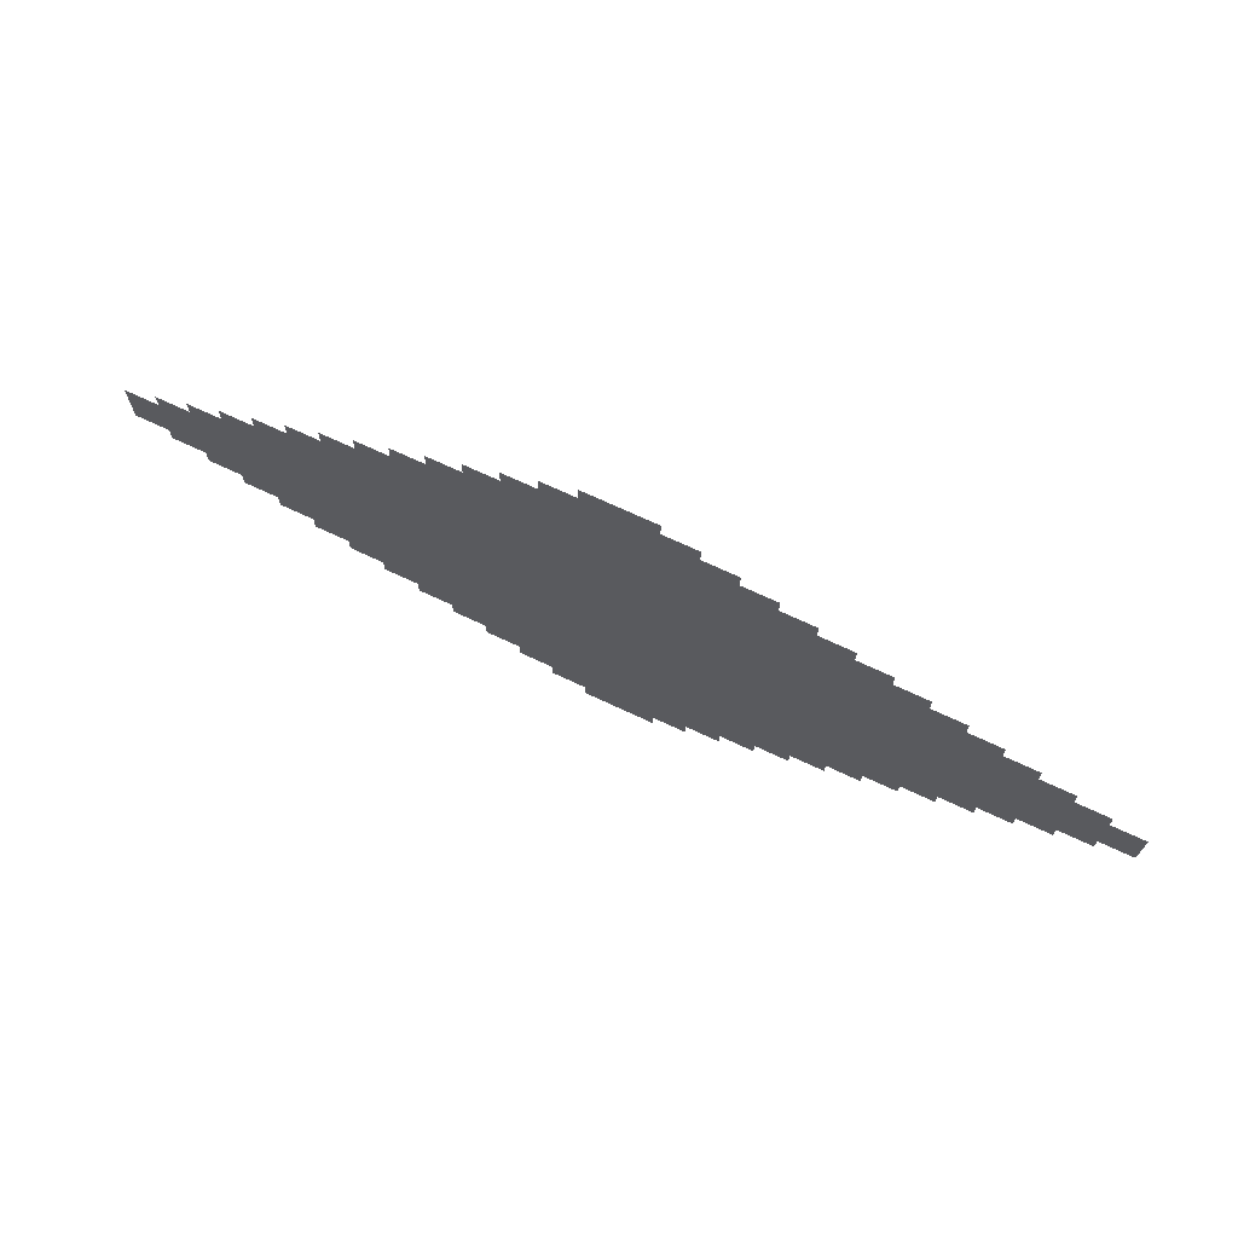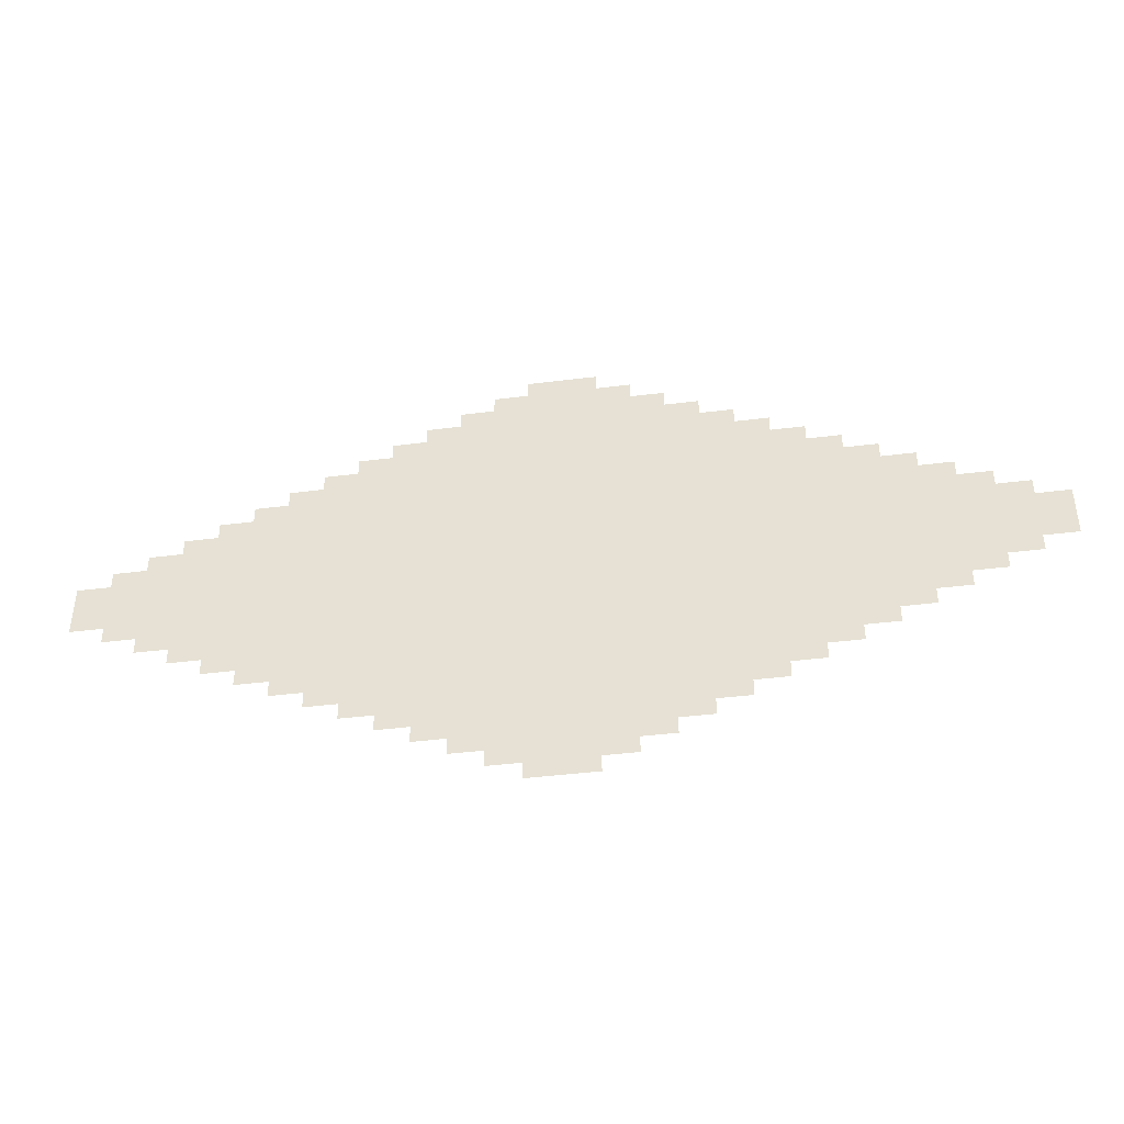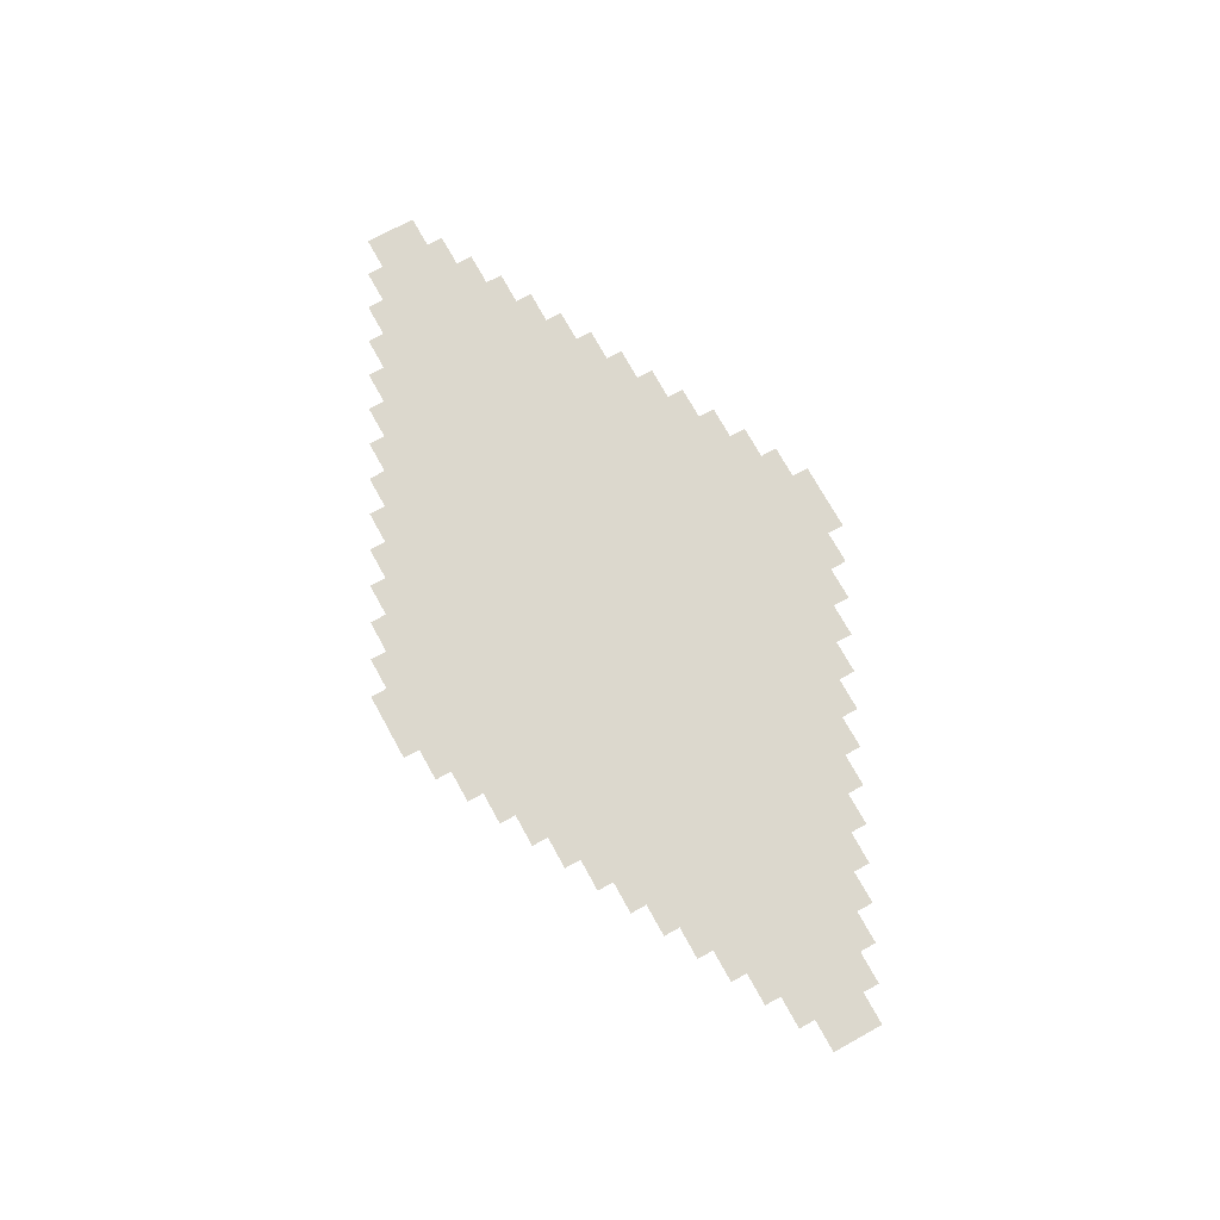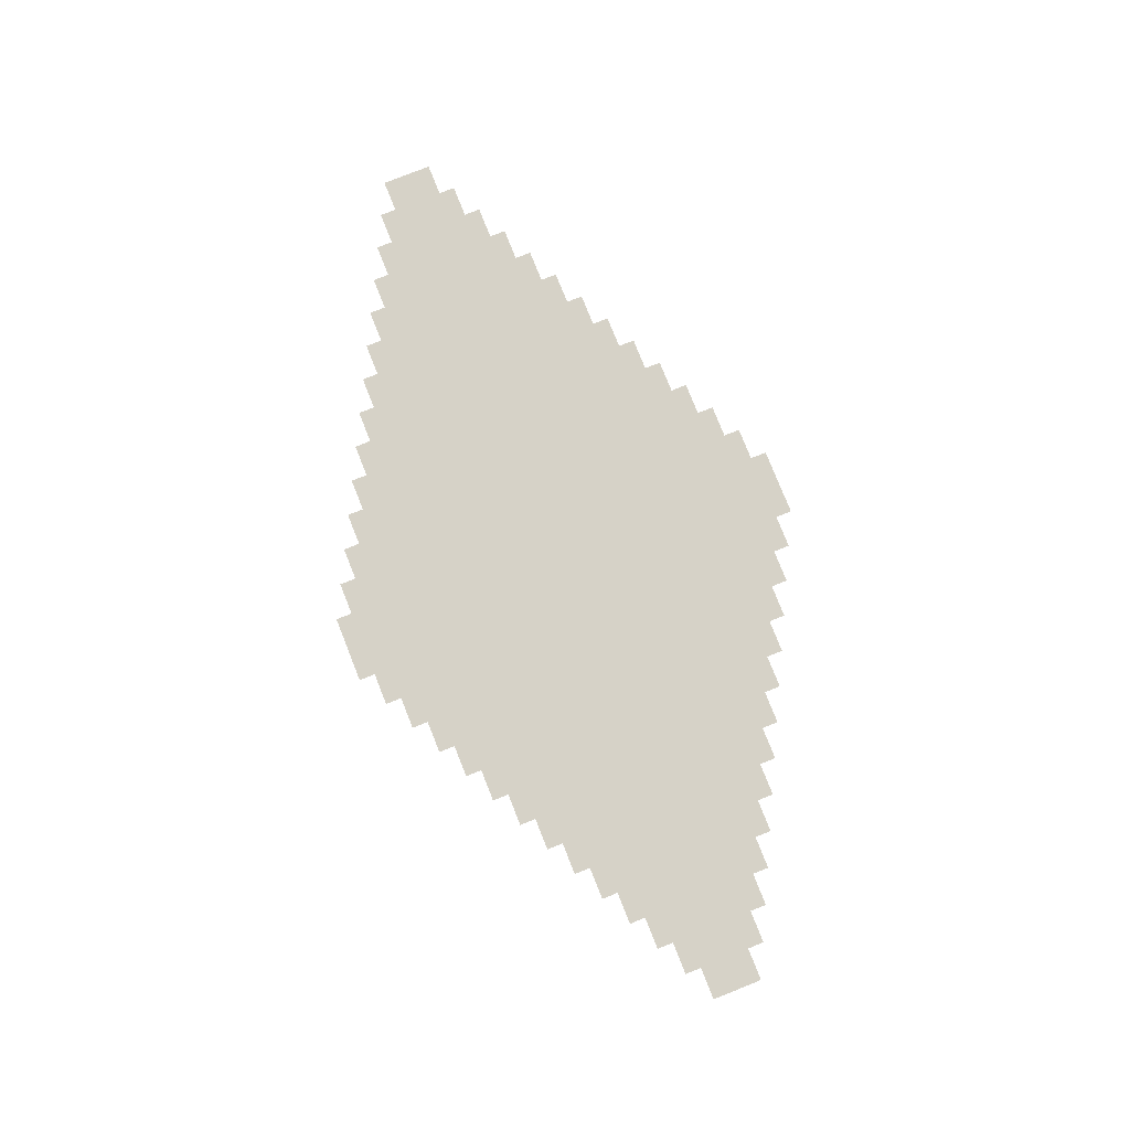
<metadata>
{"format":"obj","ext":"obj","renderer":"f3d","projection":"perspective","resolution":1024,"background":"white","views":[{"elev":70.0,"azim":-154.8,"up":"+Y"},{"elev":-41.8,"azim":-171.4,"up":"+Y"},{"elev":72.5,"azim":61.1,"up":"+Z"},{"elev":78.6,"azim":-111.7,"up":"+Z"}]}
</metadata>
<code>
v -960 -128 0
v -1092 -128 0
v -1092 -29 0
v -960 -29 0
v -1024 -160 0
v -1156 -160 0
v -1156 -61 0
v -1024 -61 0
v -1088 -192 0
v -1220 -192 0
v -1220 -93 0
v -1088 -93 0
v -1152 -224 0
v -1284 -224 0
v -1284 -125 0
v -1152 -125 0
v -1216 -256 0
v -1348 -256 0
v -1348 -157 0
v -1216 -157 0
v -1280 -288 0
v -1412 -288 0
v -1412 -189 0
v -1280 -189 0
v -1344 -320 0
v -1476 -320 0
v -1476 -221 0
v -1344 -221 0
v -1408 -352 0
v -1540 -352 0
v -1540 -253 0
v -1408 -253 0
v -1472 -384 0
v -1604 -384 0
v -1604 -285 0
v -1472 -285 0
v -1536 -416 0
v -1668 -416 0
v -1668 -317 0
v -1536 -317 0
v -1600 -448 0
v -1732 -448 0
v -1732 -349 0
v -1600 -349 0
v -1664 -480 0
v -1796 -480 0
v -1796 -381 0
v -1664 -381 0
v -1728 -512 0
v -1860 -512 0
v -1860 -413 0
v -1728 -413 0
v -1792 -544 0
v -1924 -544 0
v -1924 -445 0
v -1792 -445 0
v -896 -160 0
v -1028 -160 0
v -1028 -61 0
v -896 -61 0
v -960 -192 0
v -1092 -192 0
v -1092 -93 0
v -960 -93 0
v -1024 -224 0
v -1156 -224 0
v -1156 -125 0
v -1024 -125 0
v -1088 -256 0
v -1220 -256 0
v -1220 -157 0
v -1088 -157 0
v -1152 -288 0
v -1284 -288 0
v -1284 -189 0
v -1152 -189 0
v -1216 -320 0
v -1348 -320 0
v -1348 -221 0
v -1216 -221 0
v -1280 -352 0
v -1412 -352 0
v -1412 -253 0
v -1280 -253 0
v -1344 -384 0
v -1476 -384 0
v -1476 -285 0
v -1344 -285 0
v -1408 -416 0
v -1540 -416 0
v -1540 -317 0
v -1408 -317 0
v -1472 -448 0
v -1604 -448 0
v -1604 -349 0
v -1472 -349 0
v -1536 -480 0
v -1668 -480 0
v -1668 -381 0
v -1536 -381 0
v -1600 -512 0
v -1732 -512 0
v -1732 -413 0
v -1600 -413 0
v -1664 -544 0
v -1796 -544 0
v -1796 -445 0
v -1664 -445 0
v -1728 -576 0
v -1860 -576 0
v -1860 -477 0
v -1728 -477 0
v -832 -192 0
v -964 -192 0
v -964 -93 0
v -832 -93 0
v -896 -224 0
v -1028 -224 0
v -1028 -125 0
v -896 -125 0
v -960 -256 0
v -1092 -256 0
v -1092 -157 0
v -960 -157 0
v -1024 -288 0
v -1156 -288 0
v -1156 -189 0
v -1024 -189 0
v -1088 -320 0
v -1220 -320 0
v -1220 -221 0
v -1088 -221 0
v -1152 -352 0
v -1284 -352 0
v -1284 -253 0
v -1152 -253 0
v -1216 -384 0
v -1348 -384 0
v -1348 -285 0
v -1216 -285 0
v -1280 -416 0
v -1412 -416 0
v -1412 -317 0
v -1280 -317 0
v -1344 -448 0
v -1476 -448 0
v -1476 -349 0
v -1344 -349 0
v -1408 -480 0
v -1540 -480 0
v -1540 -381 0
v -1408 -381 0
v -1472 -512 0
v -1604 -512 0
v -1604 -413 0
v -1472 -413 0
v -1536 -544 0
v -1668 -544 0
v -1668 -445 0
v -1536 -445 0
v -1600 -576 0
v -1732 -576 0
v -1732 -477 0
v -1600 -477 0
v -1664 -608 0
v -1796 -608 0
v -1796 -509 0
v -1664 -509 0
v -768 -224 0
v -900 -224 0
v -900 -125 0
v -768 -125 0
v -832 -256 0
v -964 -256 0
v -964 -157 0
v -832 -157 0
v -896 -288 0
v -1028 -288 0
v -1028 -189 0
v -896 -189 0
v -960 -320 0
v -1092 -320 0
v -1092 -221 0
v -960 -221 0
v -1024 -352 0
v -1156 -352 0
v -1156 -253 0
v -1024 -253 0
v -1088 -384 0
v -1220 -384 0
v -1220 -285 0
v -1088 -285 0
v -1152 -416 0
v -1284 -416 0
v -1284 -317 0
v -1152 -317 0
v -1216 -448 0
v -1348 -448 0
v -1348 -349 0
v -1216 -349 0
v -1280 -480 0
v -1412 -480 0
v -1412 -381 0
v -1280 -381 0
v -1344 -512 0
v -1476 -512 0
v -1476 -413 0
v -1344 -413 0
v -1408 -544 0
v -1540 -544 0
v -1540 -445 0
v -1408 -445 0
v -1472 -576 0
v -1604 -576 0
v -1604 -477 0
v -1472 -477 0
v -1536 -608 0
v -1668 -608 0
v -1668 -509 0
v -1536 -509 0
v -1600 -640 0
v -1732 -640 0
v -1732 -541 0
v -1600 -541 0
v -704 -256 0
v -836 -256 0
v -836 -157 0
v -704 -157 0
v -768 -288 0
v -900 -288 0
v -900 -189 0
v -768 -189 0
v -832 -320 0
v -964 -320 0
v -964 -221 0
v -832 -221 0
v -896 -352 0
v -1028 -352 0
v -1028 -253 0
v -896 -253 0
v -960 -384 0
v -1092 -384 0
v -1092 -285 0
v -960 -285 0
v -1024 -416 0
v -1156 -416 0
v -1156 -317 0
v -1024 -317 0
v -1088 -448 0
v -1220 -448 0
v -1220 -349 0
v -1088 -349 0
v -1152 -480 0
v -1284 -480 0
v -1284 -381 0
v -1152 -381 0
v -1216 -512 0
v -1348 -512 0
v -1348 -413 0
v -1216 -413 0
v -1280 -544 0
v -1412 -544 0
v -1412 -445 0
v -1280 -445 0
v -1344 -576 0
v -1476 -576 0
v -1476 -477 0
v -1344 -477 0
v -1408 -608 0
v -1540 -608 0
v -1540 -509 0
v -1408 -509 0
v -1472 -640 0
v -1604 -640 0
v -1604 -541 0
v -1472 -541 0
v -1536 -672 0
v -1668 -672 0
v -1668 -573 0
v -1536 -573 0
v -640 -288 0
v -772 -288 0
v -772 -189 0
v -640 -189 0
v -704 -320 0
v -836 -320 0
v -836 -221 0
v -704 -221 0
v -768 -352 0
v -900 -352 0
v -900 -253 0
v -768 -253 0
v -832 -384 0
v -964 -384 0
v -964 -285 0
v -832 -285 0
v -896 -416 0
v -1028 -416 0
v -1028 -317 0
v -896 -317 0
v -960 -448 0
v -1092 -448 0
v -1092 -349 0
v -960 -349 0
v -1024 -480 0
v -1156 -480 0
v -1156 -381 0
v -1024 -381 0
v -1088 -512 0
v -1220 -512 0
v -1220 -413 0
v -1088 -413 0
v -1152 -544 0
v -1284 -544 0
v -1284 -445 0
v -1152 -445 0
v -1216 -576 0
v -1348 -576 0
v -1348 -477 0
v -1216 -477 0
v -1280 -608 0
v -1412 -608 0
v -1412 -509 0
v -1280 -509 0
v -1344 -640 0
v -1476 -640 0
v -1476 -541 0
v -1344 -541 0
v -1408 -672 0
v -1540 -672 0
v -1540 -573 0
v -1408 -573 0
v -1472 -704 0
v -1604 -704 0
v -1604 -605 0
v -1472 -605 0
v -576 -320 0
v -708 -320 0
v -708 -221 0
v -576 -221 0
v -640 -352 0
v -772 -352 0
v -772 -253 0
v -640 -253 0
v -704 -384 0
v -836 -384 0
v -836 -285 0
v -704 -285 0
v -768 -416 0
v -900 -416 0
v -900 -317 0
v -768 -317 0
v -832 -448 0
v -964 -448 0
v -964 -349 0
v -832 -349 0
v -896 -480 0
v -1028 -480 0
v -1028 -381 0
v -896 -381 0
v -960 -512 0
v -1092 -512 0
v -1092 -413 0
v -960 -413 0
v -1024 -544 0
v -1156 -544 0
v -1156 -445 0
v -1024 -445 0
v -1088 -576 0
v -1220 -576 0
v -1220 -477 0
v -1088 -477 0
v -1152 -608 0
v -1284 -608 0
v -1284 -509 0
v -1152 -509 0
v -1216 -640 0
v -1348 -640 0
v -1348 -541 0
v -1216 -541 0
v -1280 -672 0
v -1412 -672 0
v -1412 -573 0
v -1280 -573 0
v -1344 -704 0
v -1476 -704 0
v -1476 -605 0
v -1344 -605 0
v -1408 -736 0
v -1540 -736 0
v -1540 -637 0
v -1408 -637 0
v -512 -352 0
v -644 -352 0
v -644 -253 0
v -512 -253 0
v -576 -384 0
v -708 -384 0
v -708 -285 0
v -576 -285 0
v -640 -416 0
v -772 -416 0
v -772 -317 0
v -640 -317 0
v -704 -448 0
v -836 -448 0
v -836 -349 0
v -704 -349 0
v -768 -480 0
v -900 -480 0
v -900 -381 0
v -768 -381 0
v -832 -512 0
v -964 -512 0
v -964 -413 0
v -832 -413 0
v -896 -544 0
v -1028 -544 0
v -1028 -445 0
v -896 -445 0
v -960 -576 0
v -1092 -576 0
v -1092 -477 0
v -960 -477 0
v -1024 -608 0
v -1156 -608 0
v -1156 -509 0
v -1024 -509 0
v -1088 -640 0
v -1220 -640 0
v -1220 -541 0
v -1088 -541 0
v -1152 -672 0
v -1284 -672 0
v -1284 -573 0
v -1152 -573 0
v -1216 -704 0
v -1348 -704 0
v -1348 -605 0
v -1216 -605 0
v -1280 -736 0
v -1412 -736 0
v -1412 -637 0
v -1280 -637 0
v -1344 -768 0
v -1476 -768 0
v -1476 -669 0
v -1344 -669 0
v -448 -384 0
v -580 -384 0
v -580 -285 0
v -448 -285 0
v -512 -416 0
v -644 -416 0
v -644 -317 0
v -512 -317 0
v -576 -448 0
v -708 -448 0
v -708 -349 0
v -576 -349 0
v -640 -480 0
v -772 -480 0
v -772 -381 0
v -640 -381 0
v -704 -512 0
v -836 -512 0
v -836 -413 0
v -704 -413 0
v -768 -544 0
v -900 -544 0
v -900 -445 0
v -768 -445 0
v -832 -576 0
v -964 -576 0
v -964 -477 0
v -832 -477 0
v -896 -608 0
v -1028 -608 0
v -1028 -509 0
v -896 -509 0
v -960 -640 0
v -1092 -640 0
v -1092 -541 0
v -960 -541 0
v -1024 -672 0
v -1156 -672 0
v -1156 -573 0
v -1024 -573 0
v -1088 -704 0
v -1220 -704 0
v -1220 -605 0
v -1088 -605 0
v -1152 -736 0
v -1284 -736 0
v -1284 -637 0
v -1152 -637 0
v -1216 -768 0
v -1348 -768 0
v -1348 -669 0
v -1216 -669 0
v -1280 -800 0
v -1412 -800 0
v -1412 -701 0
v -1280 -701 0
v -384 -416 0
v -516 -416 0
v -516 -317 0
v -384 -317 0
v -448 -448 0
v -580 -448 0
v -580 -349 0
v -448 -349 0
v -512 -480 0
v -644 -480 0
v -644 -381 0
v -512 -381 0
v -576 -512 0
v -708 -512 0
v -708 -413 0
v -576 -413 0
v -640 -544 0
v -772 -544 0
v -772 -445 0
v -640 -445 0
v -704 -576 0
v -836 -576 0
v -836 -477 0
v -704 -477 0
v -768 -608 0
v -900 -608 0
v -900 -509 0
v -768 -509 0
v -832 -640 0
v -964 -640 0
v -964 -541 0
v -832 -541 0
v -896 -672 0
v -1028 -672 0
v -1028 -573 0
v -896 -573 0
v -960 -704 0
v -1092 -704 0
v -1092 -605 0
v -960 -605 0
v -1024 -736 0
v -1156 -736 0
v -1156 -637 0
v -1024 -637 0
v -1088 -768 0
v -1220 -768 0
v -1220 -669 0
v -1088 -669 0
v -1152 -800 0
v -1284 -800 0
v -1284 -701 0
v -1152 -701 0
v -1216 -832 0
v -1348 -832 0
v -1348 -733 0
v -1216 -733 0
v -320 -448 0
v -452 -448 0
v -452 -349 0
v -320 -349 0
v -384 -480 0
v -516 -480 0
v -516 -381 0
v -384 -381 0
v -448 -512 0
v -580 -512 0
v -580 -413 0
v -448 -413 0
v -512 -544 0
v -644 -544 0
v -644 -445 0
v -512 -445 0
v -576 -576 0
v -708 -576 0
v -708 -477 0
v -576 -477 0
v -640 -608 0
v -772 -608 0
v -772 -509 0
v -640 -509 0
v -704 -640 0
v -836 -640 0
v -836 -541 0
v -704 -541 0
v -768 -672 0
v -900 -672 0
v -900 -573 0
v -768 -573 0
v -832 -704 0
v -964 -704 0
v -964 -605 0
v -832 -605 0
v -896 -736 0
v -1028 -736 0
v -1028 -637 0
v -896 -637 0
v -960 -768 0
v -1092 -768 0
v -1092 -669 0
v -960 -669 0
v -1024 -800 0
v -1156 -800 0
v -1156 -701 0
v -1024 -701 0
v -1088 -832 0
v -1220 -832 0
v -1220 -733 0
v -1088 -733 0
v -1152 -864 0
v -1284 -864 0
v -1284 -765 0
v -1152 -765 0
v -256 -480 0
v -388 -480 0
v -388 -381 0
v -256 -381 0
v -320 -512 0
v -452 -512 0
v -452 -413 0
v -320 -413 0
v -384 -544 0
v -516 -544 0
v -516 -445 0
v -384 -445 0
v -448 -576 0
v -580 -576 0
v -580 -477 0
v -448 -477 0
v -512 -608 0
v -644 -608 0
v -644 -509 0
v -512 -509 0
v -576 -640 0
v -708 -640 0
v -708 -541 0
v -576 -541 0
v -640 -672 0
v -772 -672 0
v -772 -573 0
v -640 -573 0
v -704 -704 0
v -836 -704 0
v -836 -605 0
v -704 -605 0
v -768 -736 0
v -900 -736 0
v -900 -637 0
v -768 -637 0
v -832 -768 0
v -964 -768 0
v -964 -669 0
v -832 -669 0
v -896 -800 0
v -1028 -800 0
v -1028 -701 0
v -896 -701 0
v -960 -832 0
v -1092 -832 0
v -1092 -733 0
v -960 -733 0
v -1024 -864 0
v -1156 -864 0
v -1156 -765 0
v -1024 -765 0
v -1088 -896 0
v -1220 -896 0
v -1220 -797 0
v -1088 -797 0
v -192 -512 0
v -324 -512 0
v -324 -413 0
v -192 -413 0
v -256 -544 0
v -388 -544 0
v -388 -445 0
v -256 -445 0
v -320 -576 0
v -452 -576 0
v -452 -477 0
v -320 -477 0
v -384 -608 0
v -516 -608 0
v -516 -509 0
v -384 -509 0
v -448 -640 0
v -580 -640 0
v -580 -541 0
v -448 -541 0
v -512 -672 0
v -644 -672 0
v -644 -573 0
v -512 -573 0
v -576 -704 0
v -708 -704 0
v -708 -605 0
v -576 -605 0
v -640 -736 0
v -772 -736 0
v -772 -637 0
v -640 -637 0
v -704 -768 0
v -836 -768 0
v -836 -669 0
v -704 -669 0
v -768 -800 0
v -900 -800 0
v -900 -701 0
v -768 -701 0
v -832 -832 0
v -964 -832 0
v -964 -733 0
v -832 -733 0
v -896 -864 0
v -1028 -864 0
v -1028 -765 0
v -896 -765 0
v -960 -896 0
v -1092 -896 0
v -1092 -797 0
v -960 -797 0
v -1024 -928 0
v -1156 -928 0
v -1156 -829 0
v -1024 -829 0
v -128 -544 0
v -260 -544 0
v -260 -445 0
v -128 -445 0
v -192 -576 0
v -324 -576 0
v -324 -477 0
v -192 -477 0
v -256 -608 0
v -388 -608 0
v -388 -509 0
v -256 -509 0
v -320 -640 0
v -452 -640 0
v -452 -541 0
v -320 -541 0
v -384 -672 0
v -516 -672 0
v -516 -573 0
v -384 -573 0
v -448 -704 0
v -580 -704 0
v -580 -605 0
v -448 -605 0
v -512 -736 0
v -644 -736 0
v -644 -637 0
v -512 -637 0
v -576 -768 0
v -708 -768 0
v -708 -669 0
v -576 -669 0
v -640 -800 0
v -772 -800 0
v -772 -701 0
v -640 -701 0
v -704 -832 0
v -836 -832 0
v -836 -733 0
v -704 -733 0
v -768 -864 0
v -900 -864 0
v -900 -765 0
v -768 -765 0
v -832 -896 0
v -964 -896 0
v -964 -797 0
v -832 -797 0
v -896 -928 0
v -1028 -928 0
v -1028 -829 0
v -896 -829 0
v -960 -960 0
v -1092 -960 0
v -1092 -861 0
v -960 -861 0
g toontown_mesh_0005
f 1 2 3 4
f 5 6 7 8
f 9 10 11 12
f 13 14 15 16
f 17 18 19 20
f 21 22 23 24
f 25 26 27 28
f 29 30 31 32
f 33 34 35 36
f 37 38 39 40
f 41 42 43 44
f 45 46 47 48
f 49 50 51 52
f 53 54 55 56
f 57 58 59 60
f 61 62 63 64
f 65 66 67 68
f 69 70 71 72
f 73 74 75 76
f 77 78 79 80
f 81 82 83 84
f 85 86 87 88
f 89 90 91 92
f 93 94 95 96
f 97 98 99 100
f 101 102 103 104
f 105 106 107 108
f 109 110 111 112
f 113 114 115 116
f 117 118 119 120
f 121 122 123 124
f 125 126 127 128
f 129 130 131 132
f 133 134 135 136
f 137 138 139 140
f 141 142 143 144
f 145 146 147 148
f 149 150 151 152
f 153 154 155 156
f 157 158 159 160
f 161 162 163 164
f 165 166 167 168
f 169 170 171 172
f 173 174 175 176
f 177 178 179 180
f 181 182 183 184
f 185 186 187 188
f 189 190 191 192
f 193 194 195 196
f 197 198 199 200
f 201 202 203 204
f 205 206 207 208
f 209 210 211 212
f 213 214 215 216
f 217 218 219 220
f 221 222 223 224
f 225 226 227 228
f 229 230 231 232
f 233 234 235 236
f 237 238 239 240
f 241 242 243 244
f 245 246 247 248
f 249 250 251 252
f 253 254 255 256
f 257 258 259 260
f 261 262 263 264
f 265 266 267 268
f 269 270 271 272
f 273 274 275 276
f 277 278 279 280
f 281 282 283 284
f 285 286 287 288
f 289 290 291 292
f 293 294 295 296
f 297 298 299 300
f 301 302 303 304
f 305 306 307 308
f 309 310 311 312
f 313 314 315 316
f 317 318 319 320
f 321 322 323 324
f 325 326 327 328
f 329 330 331 332
f 333 334 335 336
f 337 338 339 340
f 341 342 343 344
f 345 346 347 348
f 349 350 351 352
f 353 354 355 356
f 357 358 359 360
f 361 362 363 364
f 365 366 367 368
f 369 370 371 372
f 373 374 375 376
f 377 378 379 380
f 381 382 383 384
f 385 386 387 388
f 389 390 391 392
f 393 394 395 396
f 397 398 399 400
f 401 402 403 404
f 405 406 407 408
f 409 410 411 412
f 413 414 415 416
f 417 418 419 420
f 421 422 423 424
f 425 426 427 428
f 429 430 431 432
f 433 434 435 436
f 437 438 439 440
f 441 442 443 444
f 445 446 447 448
f 449 450 451 452
f 453 454 455 456
f 457 458 459 460
f 461 462 463 464
f 465 466 467 468
f 469 470 471 472
f 473 474 475 476
f 477 478 479 480
f 481 482 483 484
f 485 486 487 488
f 489 490 491 492
f 493 494 495 496
f 497 498 499 500
f 501 502 503 504
f 505 506 507 508
f 509 510 511 512
f 513 514 515 516
f 517 518 519 520
f 521 522 523 524
f 525 526 527 528
f 529 530 531 532
f 533 534 535 536
f 537 538 539 540
f 541 542 543 544
f 545 546 547 548
f 549 550 551 552
f 553 554 555 556
f 557 558 559 560
f 561 562 563 564
f 565 566 567 568
f 569 570 571 572
f 573 574 575 576
f 577 578 579 580
f 581 582 583 584
f 585 586 587 588
f 589 590 591 592
f 593 594 595 596
f 597 598 599 600
f 601 602 603 604
f 605 606 607 608
f 609 610 611 612
f 613 614 615 616
f 617 618 619 620
f 621 622 623 624
f 625 626 627 628
f 629 630 631 632
f 633 634 635 636
f 637 638 639 640
f 641 642 643 644
f 645 646 647 648
f 649 650 651 652
f 653 654 655 656
f 657 658 659 660
f 661 662 663 664
f 665 666 667 668
f 669 670 671 672
f 673 674 675 676
f 677 678 679 680
f 681 682 683 684
f 685 686 687 688
f 689 690 691 692
f 693 694 695 696
f 697 698 699 700
f 701 702 703 704
f 705 706 707 708
f 709 710 711 712
f 713 714 715 716
f 717 718 719 720
f 721 722 723 724
f 725 726 727 728
f 729 730 731 732
f 733 734 735 736
f 737 738 739 740
f 741 742 743 744
f 745 746 747 748
f 749 750 751 752
f 753 754 755 756
f 757 758 759 760
f 761 762 763 764
f 765 766 767 768
f 769 770 771 772
f 773 774 775 776
f 777 778 779 780
f 781 782 783 784

</code>
